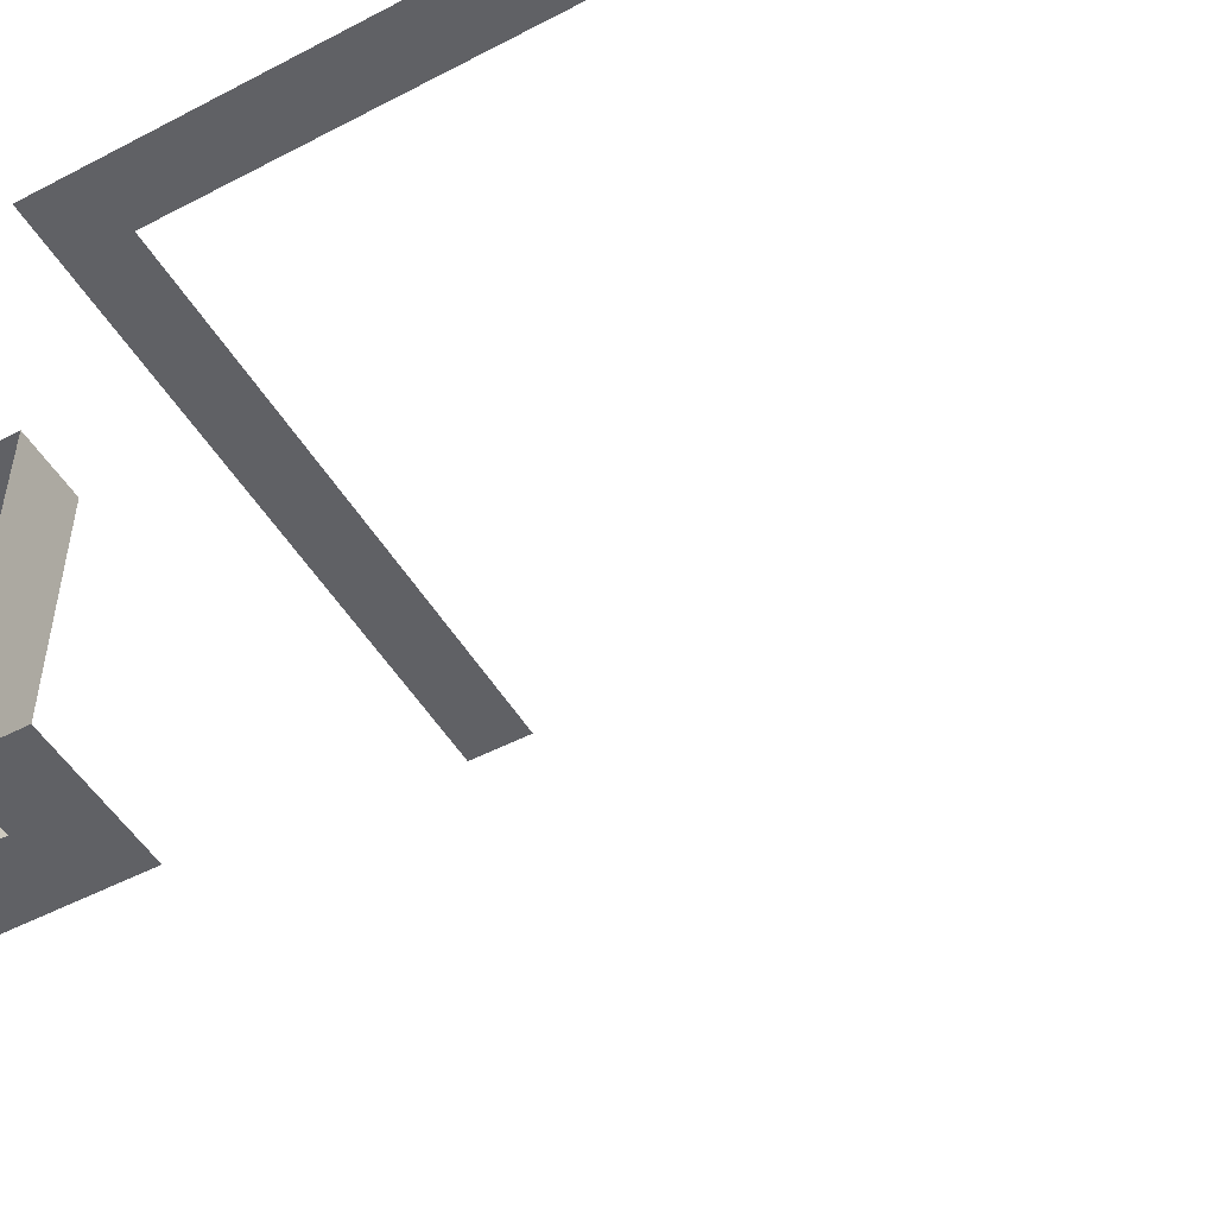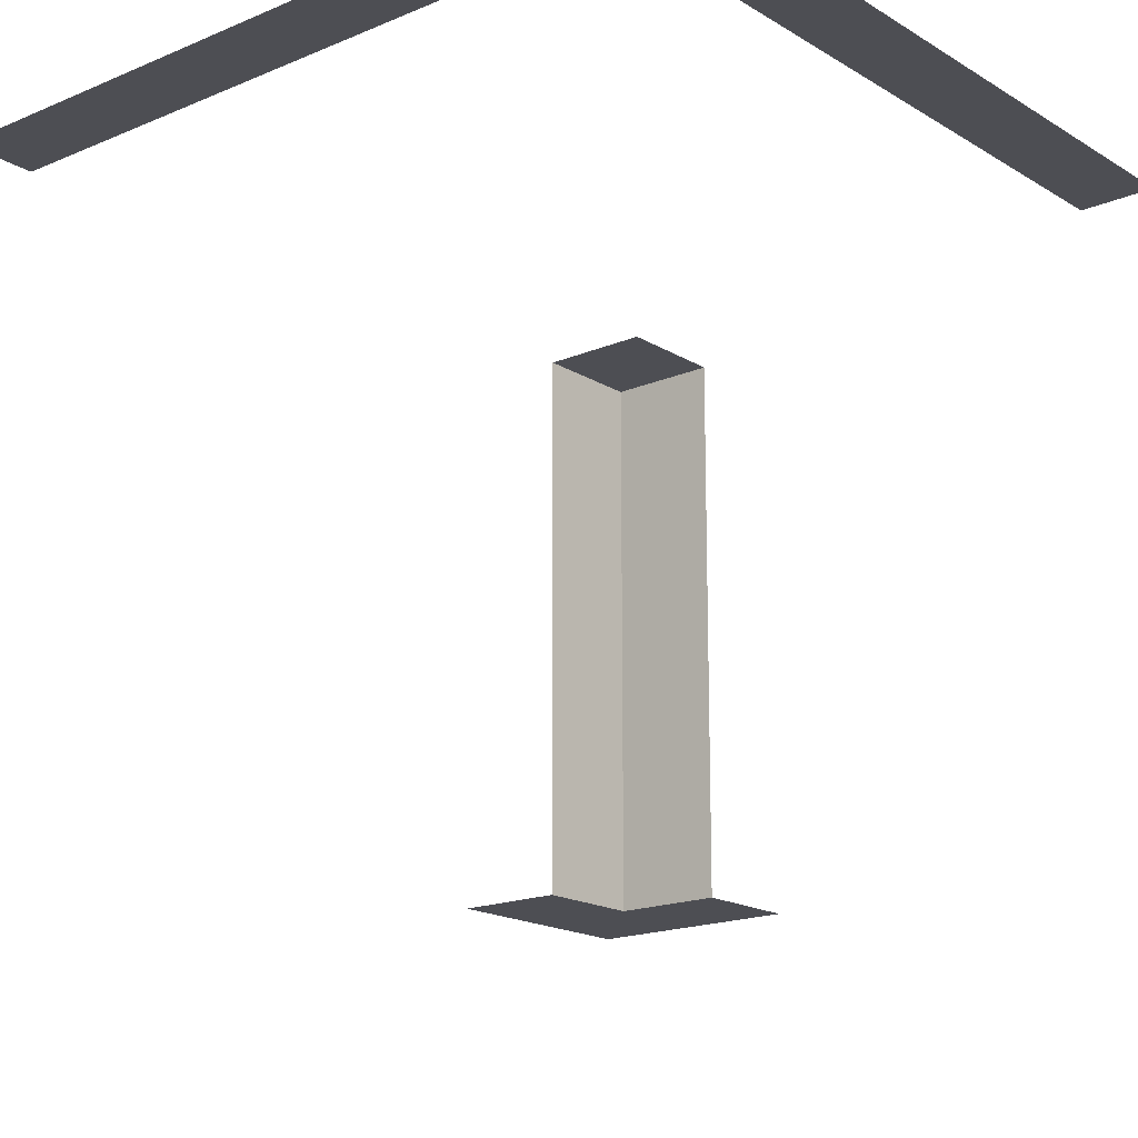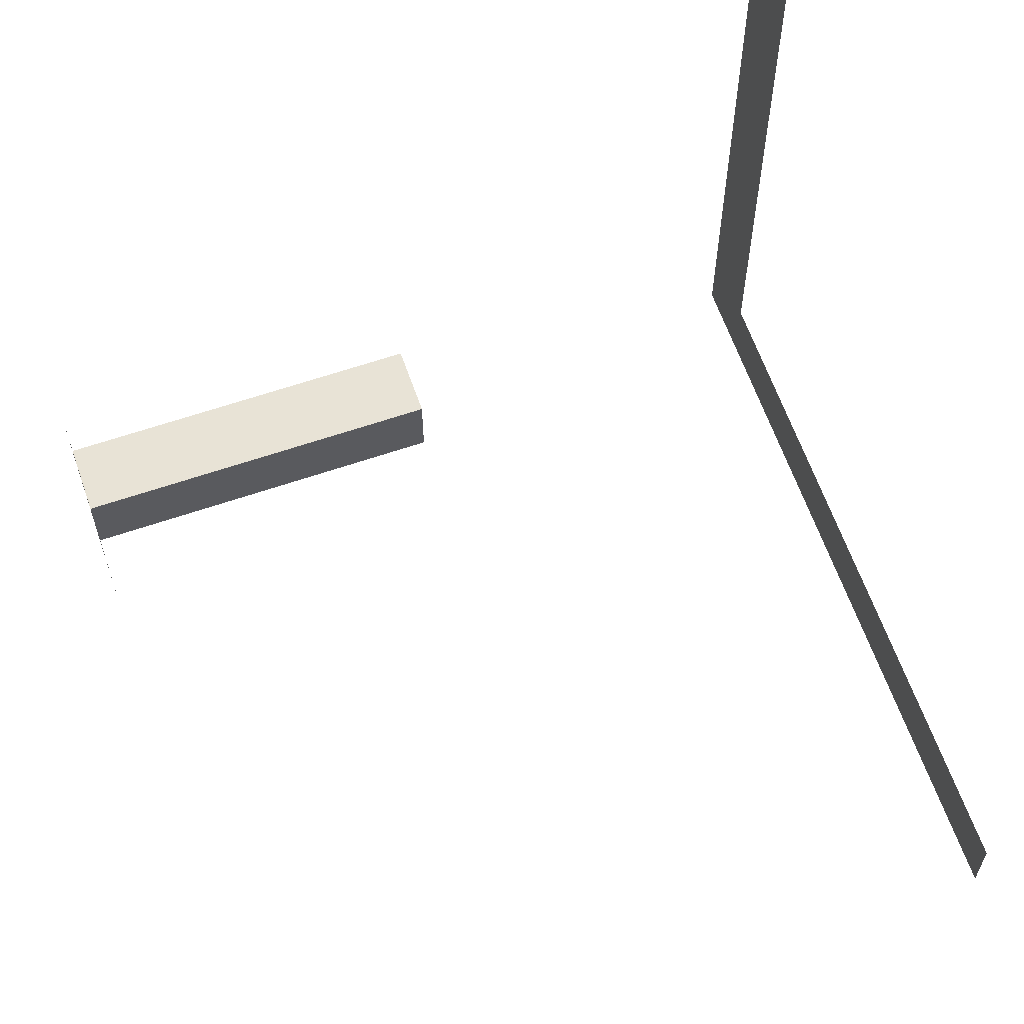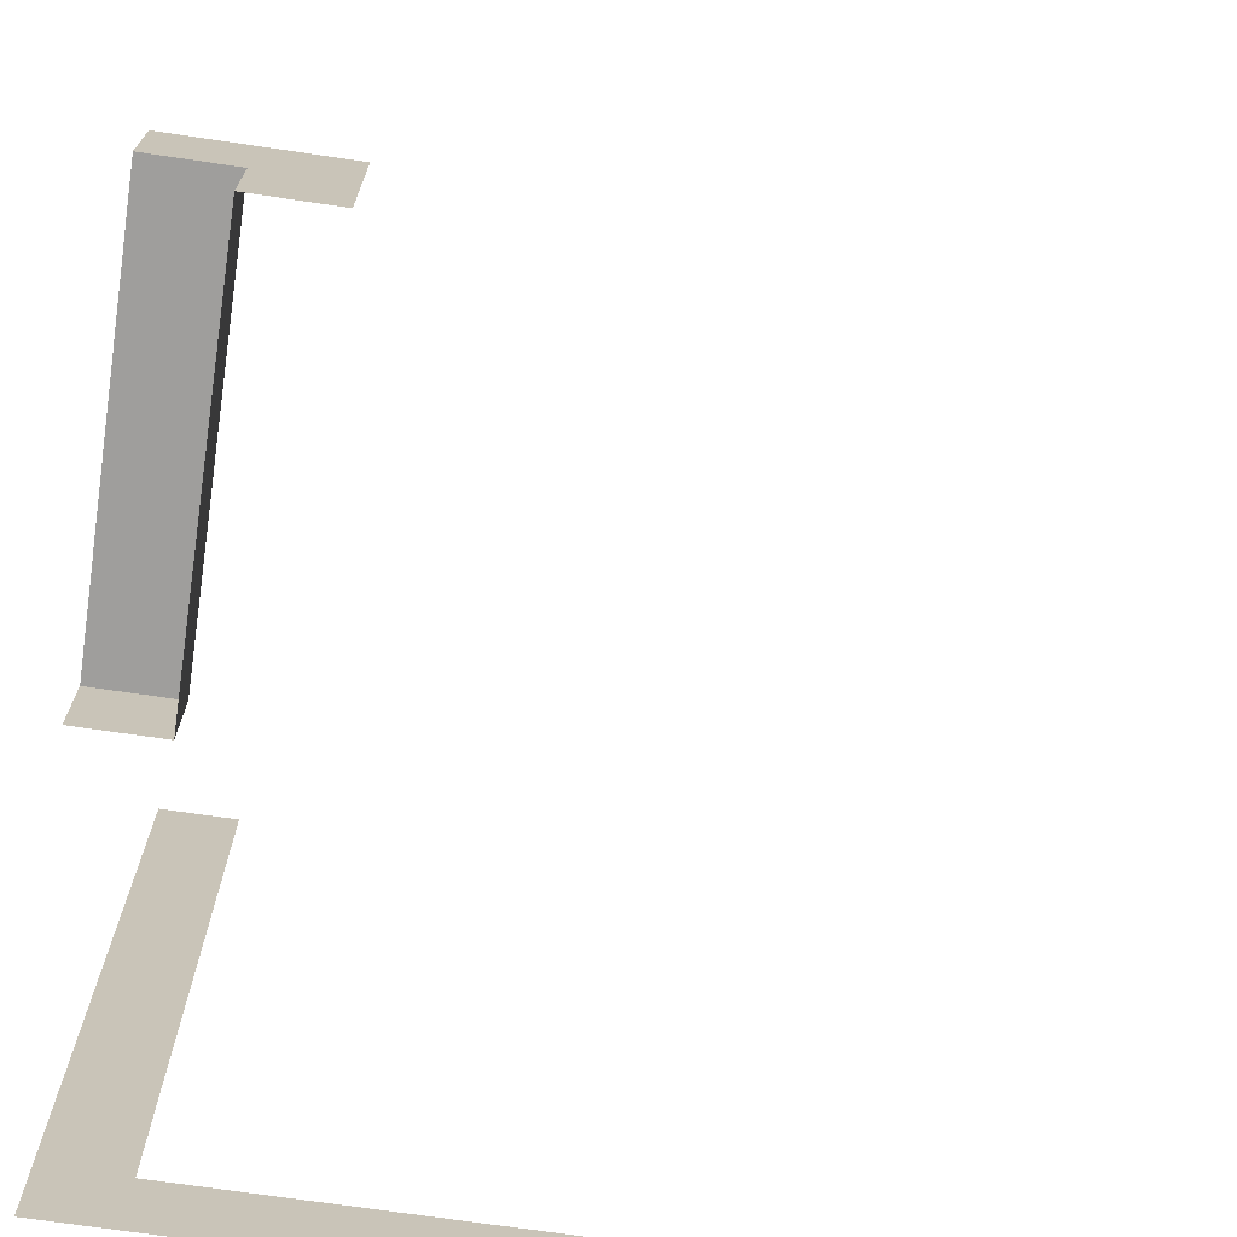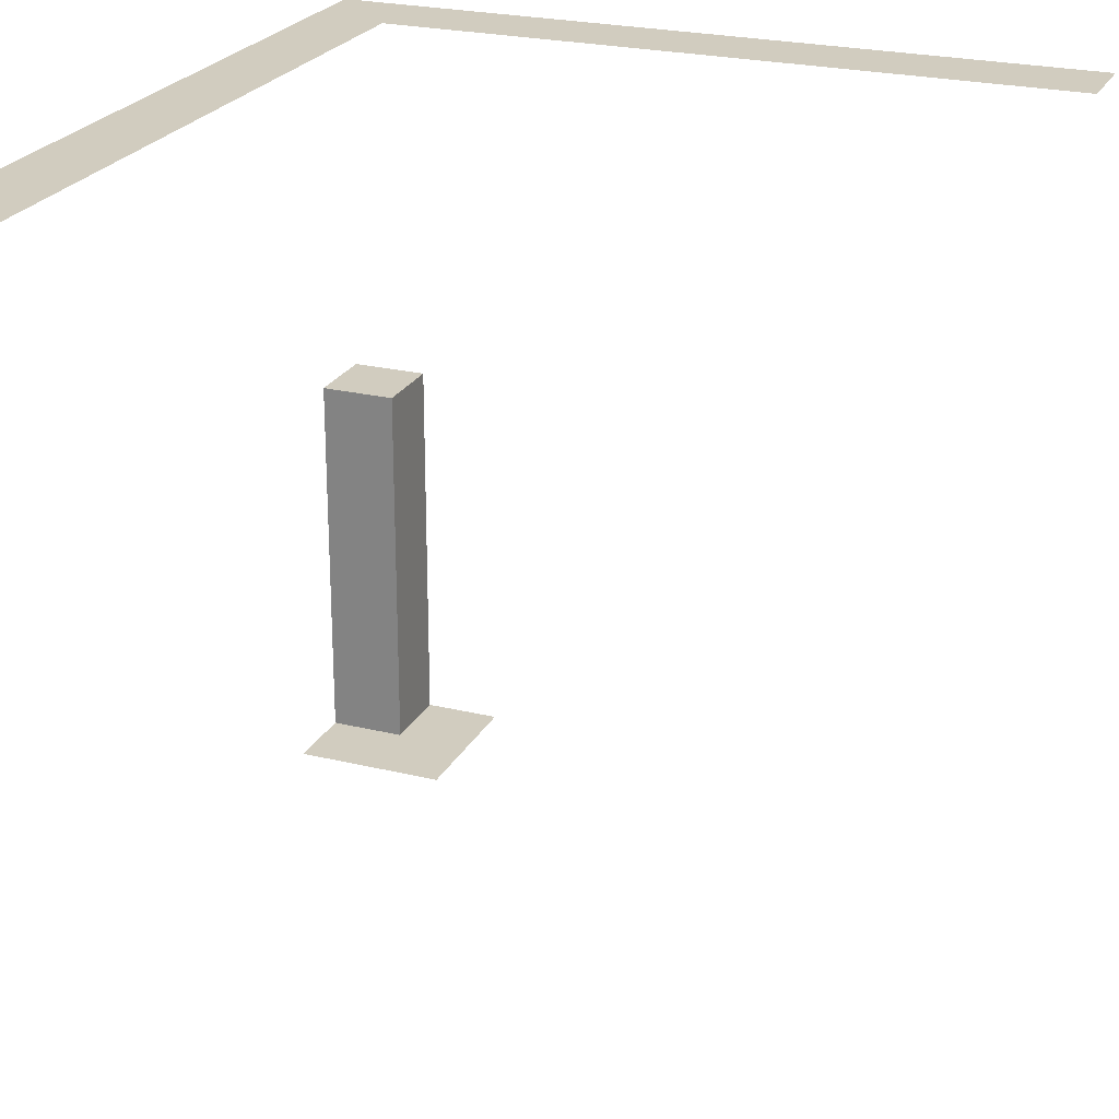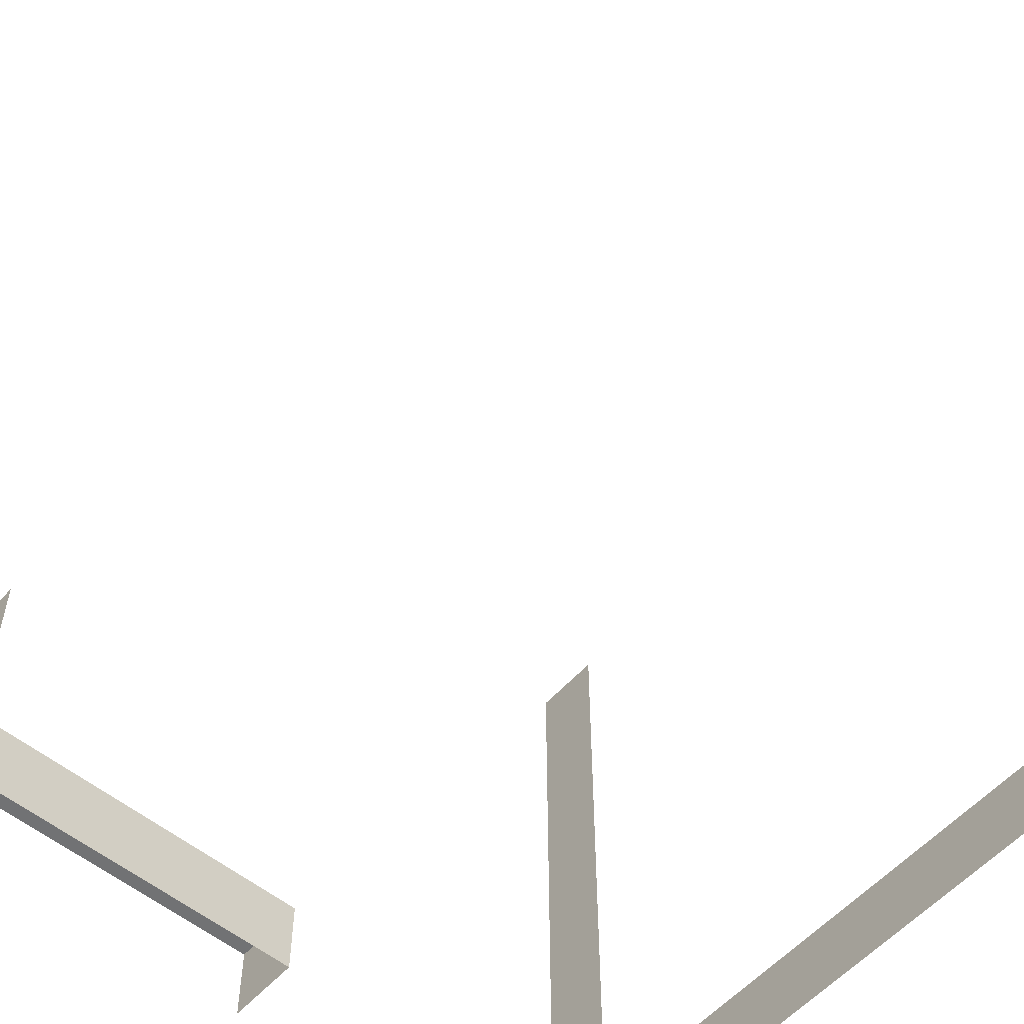
<metadata>
{"format":"obj","ext":"obj","renderer":"f3d","projection":"perspective","resolution":1024,"background":"white","views":[{"elev":-50.1,"azim":-60.2,"up":"+Y"},{"elev":-17.4,"azim":-140.0,"up":"+Y"},{"elev":62.5,"azim":70.8,"up":"+Z"},{"elev":-70.9,"azim":-8.4,"up":"+Z"},{"elev":24.1,"azim":22.0,"up":"+Y"},{"elev":-55.6,"azim":49.3,"up":"+Z"}]}
</metadata>
<code>
o Inner_Corner_Wall_Roof_Both
v 0 0 0.1
v 0.1 0 0
v 0.2 0 0.2
v 0 0.5 0.1
v 0.1 0.5 0
v 0.1 1 0.1
v 0.1 0 0.1
v 0.2 0 0
v 0 0 0.2
v 0.1 0.5 0.1
v 0.1 1 1
v 0 1 1
v 1 1 0
v 1 1 0.1
v 0 1 0
v 0 0.5 0
f 7 8 2
f 7 9 3
f 5 7 2
f 4 7 10
f 6 13 15
f 12 6 15
f 10 16 4
f 7 3 8
f 7 1 9
f 5 10 7
f 4 1 7
f 6 14 13
f 12 11 6
f 10 5 16

</code>
